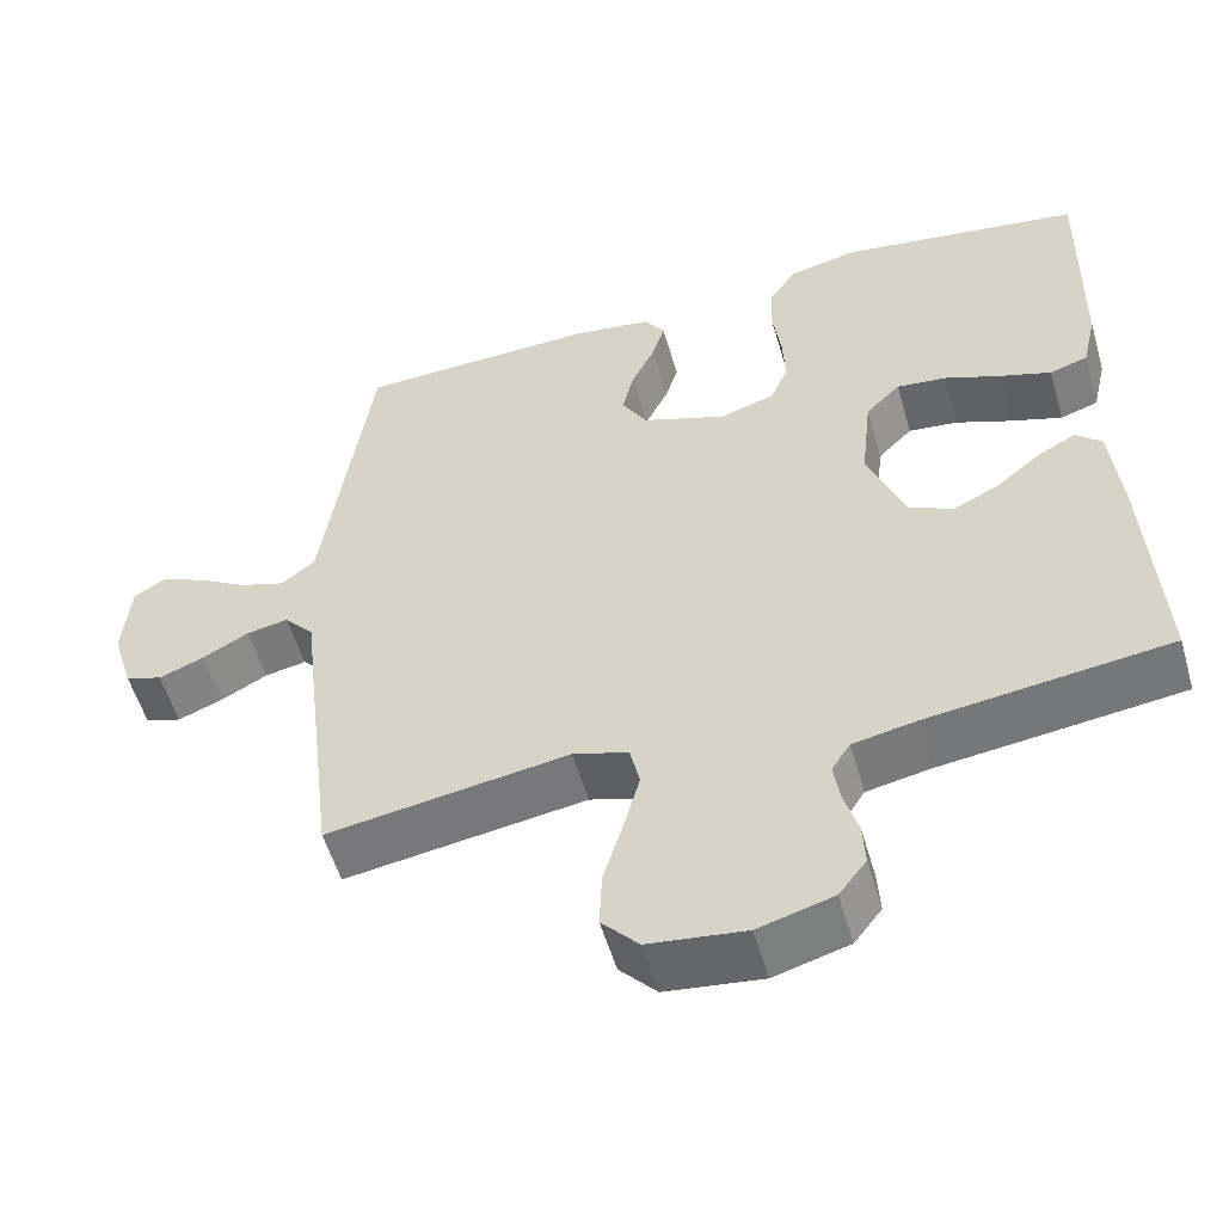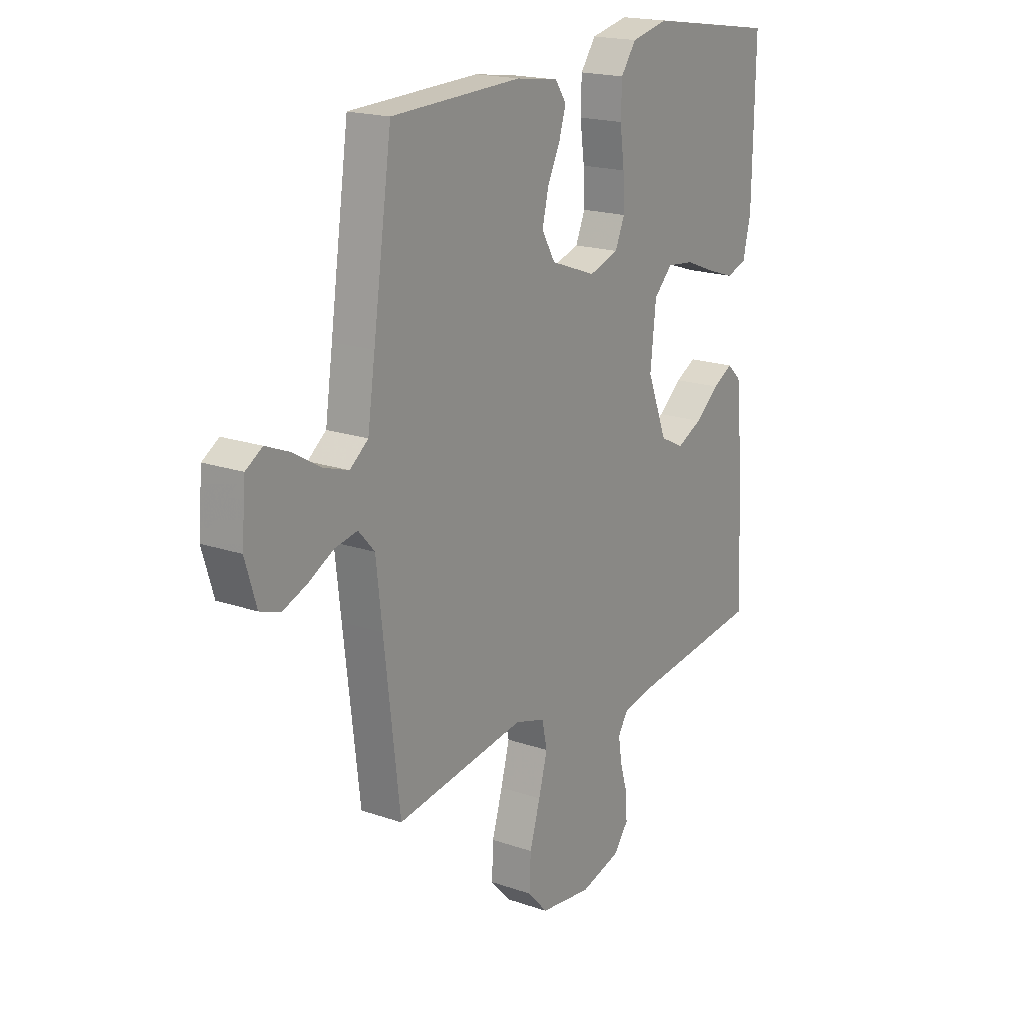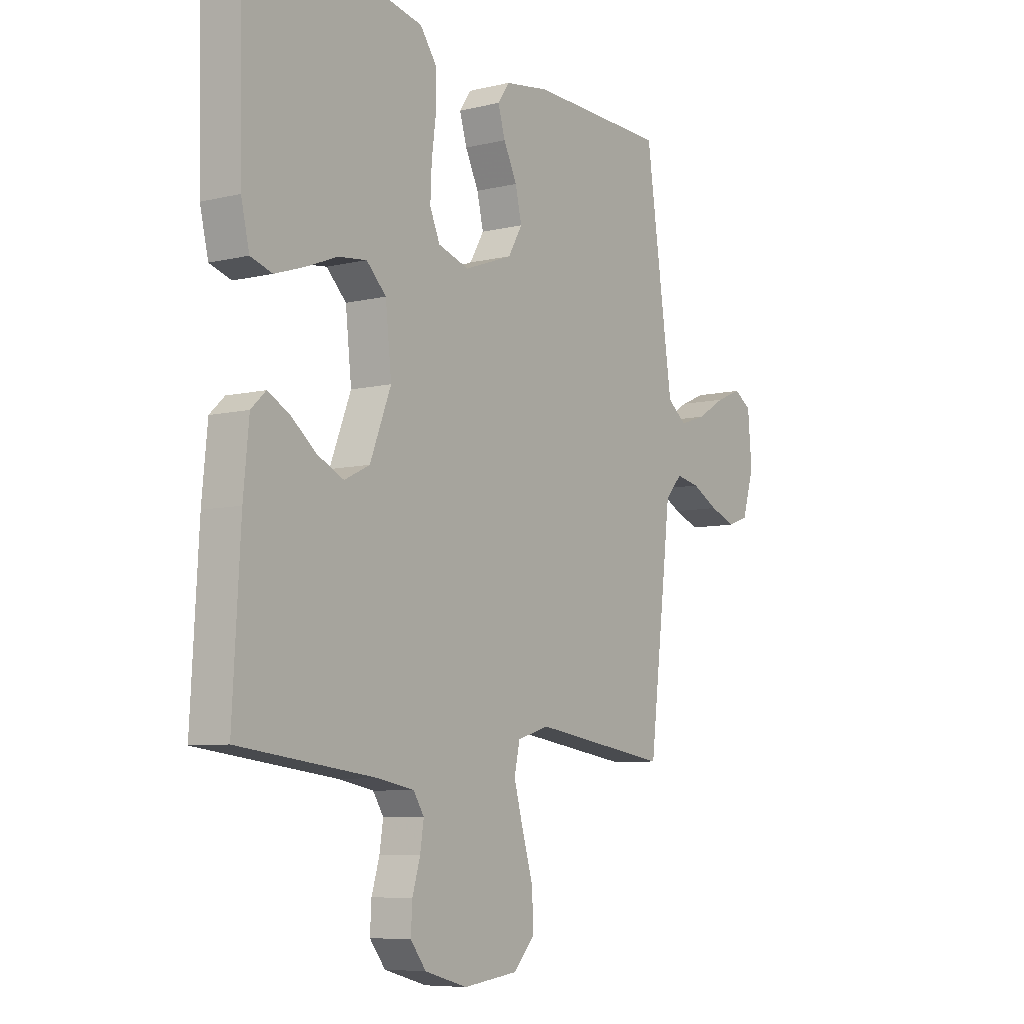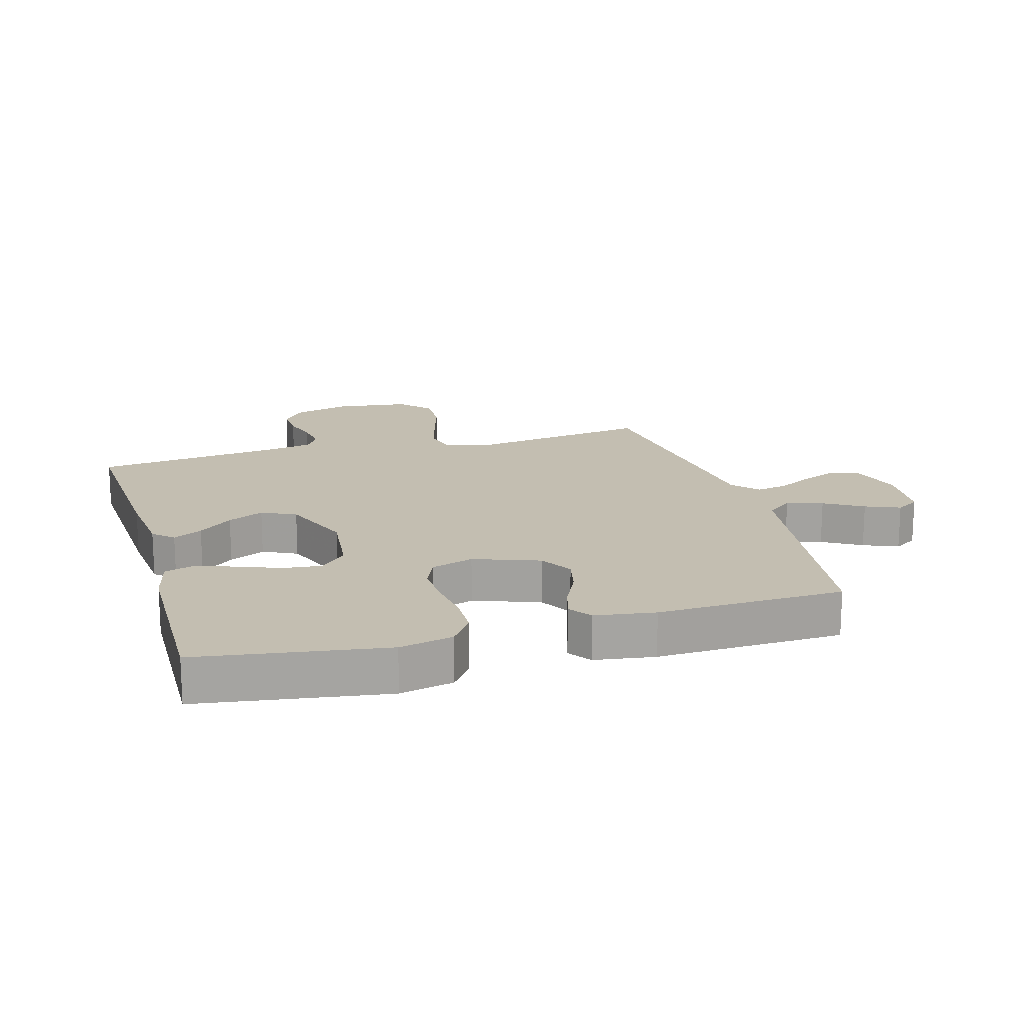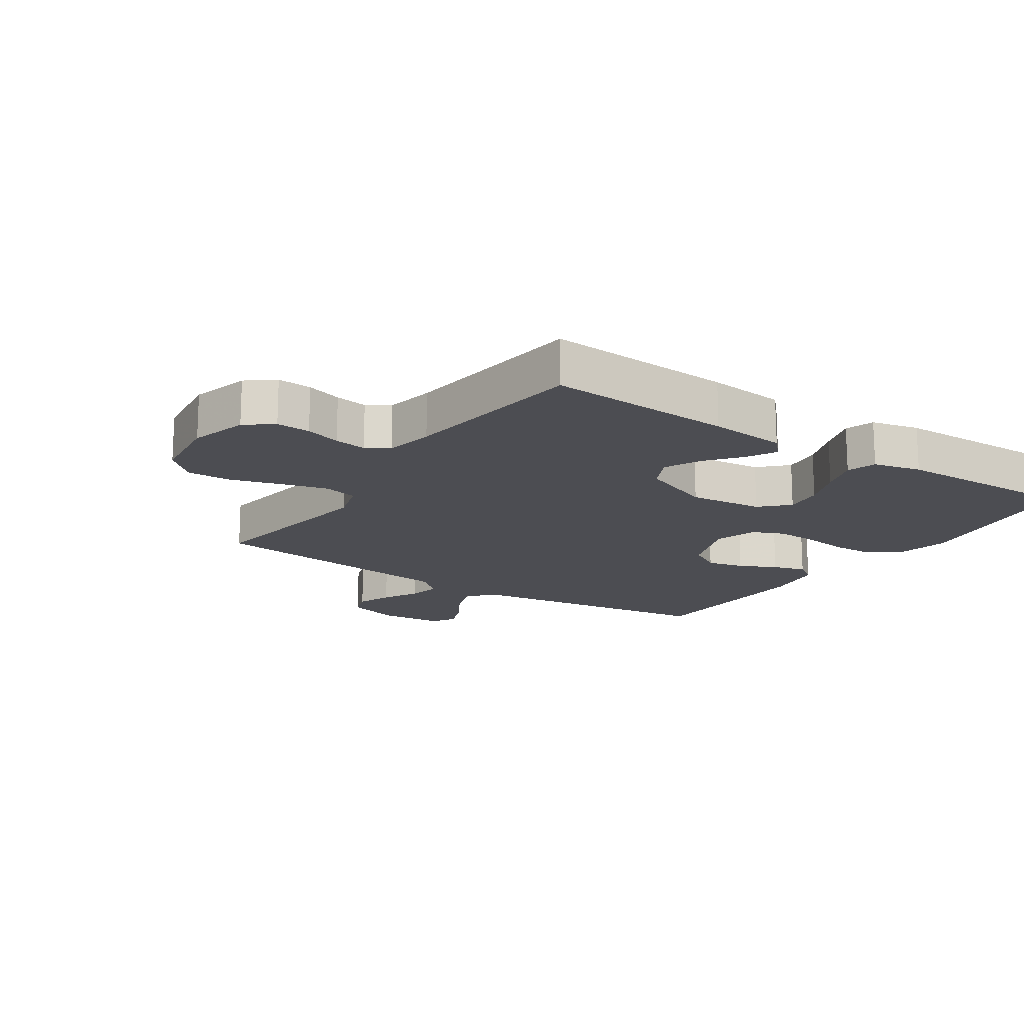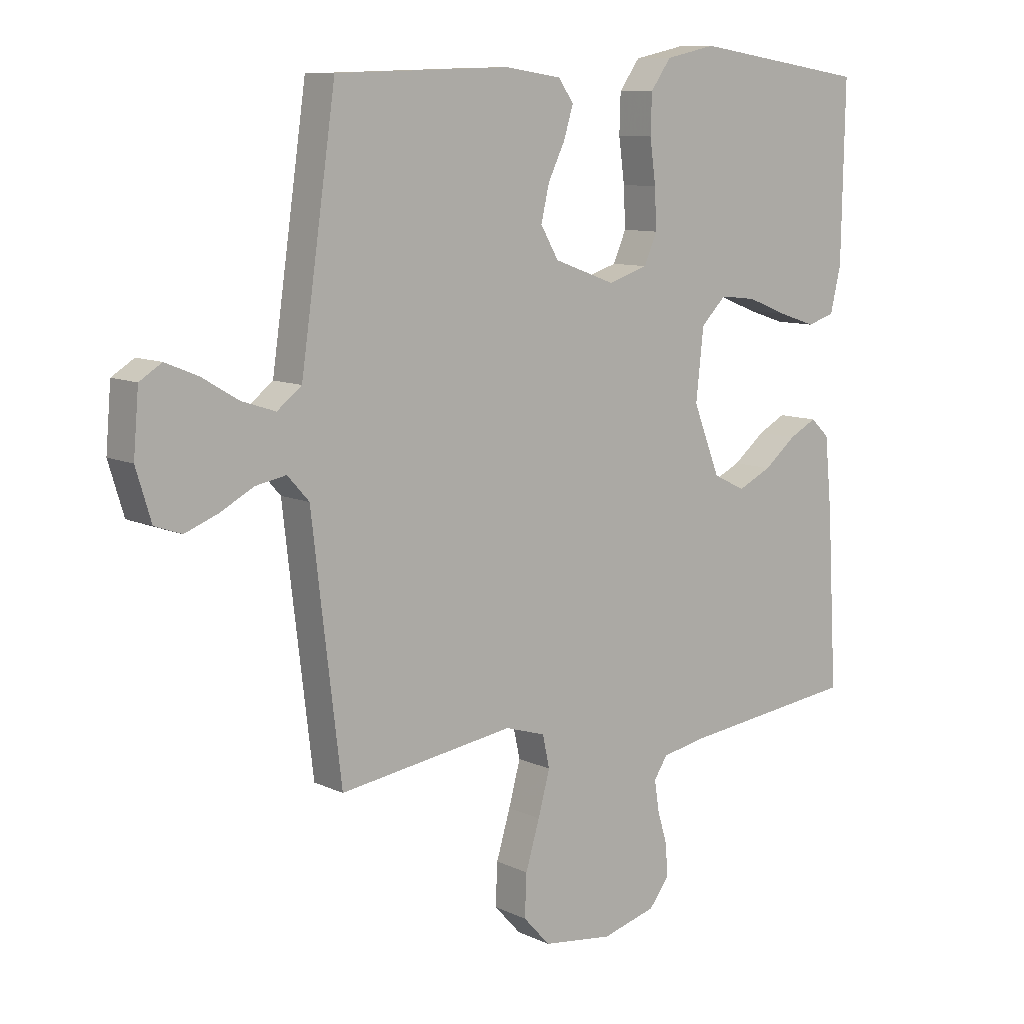
<metadata>
{"format":"obj","ext":"obj","renderer":"f3d","projection":"perspective","resolution":1024,"background":"white","views":[{"elev":-54.7,"azim":-163.9,"up":"+Z"},{"elev":18.7,"azim":123.4,"up":"+Z"},{"elev":-7.2,"azim":-55.2,"up":"+Z"},{"elev":17.2,"azim":-16.0,"up":"+Y"},{"elev":-16.4,"azim":-123.8,"up":"+Y"},{"elev":9.5,"azim":140.6,"up":"+Z"}]}
</metadata>
<code>
v -0.5 0.07 -0.5
v -0.483 0.07 -0.2
v -0.471 0.07 -0.076
v -0.439 0.07 -0.046
v -0.392 0.07 -0.071
v -0.337 0.07 -0.116
v -0.279 0.07 -0.144
v -0.224 0.07 -0.117
v -0.178 0.07 0
v -0.191 0.07 0.12
v -0.234 0.07 0.163
v -0.296 0.07 0.156
v -0.365 0.07 0.129
v -0.429 0.07 0.108
v -0.476 0.07 0.123
v -0.494 0.07 0.2
v -0.5 0.07 0.5
v -0.2 0.07 0.545
v -0.114 0.07 0.526
v -0.079 0.07 0.477
v -0.077 0.07 0.41
v -0.087 0.07 0.336
v -0.09 0.07 0.268
v -0.068 0.07 0.217
v 0 0.07 0.195
v 0.105 0.07 0.233
v 0.136 0.07 0.286
v 0.122 0.07 0.346
v 0.093 0.07 0.406
v 0.077 0.07 0.459
v 0.103 0.07 0.496
v 0.2 0.07 0.51
v 0.5 0.07 0.5
v 0.543 0.07 0.2
v 0.56 0.07 0.083
v 0.602 0.07 0.05
v 0.66 0.07 0.069
v 0.722 0.07 0.106
v 0.778 0.07 0.129
v 0.816 0.07 0.105
v 0.825 0.07 0
v 0.799 0.07 -0.085
v 0.753 0.07 -0.101
v 0.697 0.07 -0.079
v 0.639 0.07 -0.048
v 0.587 0.07 -0.038
v 0.55 0.07 -0.079
v 0.536 0.07 -0.2
v 0.5 0.07 -0.5
v 0.2 0.07 -0.455
v 0.131 0.07 -0.476
v 0.119 0.07 -0.531
v 0.139 0.07 -0.605
v 0.163 0.07 -0.685
v 0.166 0.07 -0.757
v 0.12 0.07 -0.807
v 0 0.07 -0.822
v -0.093 0.07 -0.796
v -0.127 0.07 -0.752
v -0.124 0.07 -0.697
v -0.107 0.07 -0.64
v -0.099 0.07 -0.588
v -0.122 0.07 -0.552
v -0.2 0.07 -0.537
v -0.5 0 -0.5
v -0.483 0 -0.2
v -0.471 0 -0.076
v -0.439 0 -0.046
v -0.392 0 -0.071
v -0.337 0 -0.116
v -0.279 0 -0.144
v -0.224 0 -0.117
v -0.178 0 0
v -0.191 0 0.12
v -0.234 0 0.163
v -0.296 0 0.156
v -0.365 0 0.129
v -0.429 0 0.108
v -0.476 0 0.123
v -0.494 0 0.2
v -0.5 0 0.5
v -0.2 0 0.545
v -0.114 0 0.526
v -0.079 0 0.477
v -0.077 0 0.41
v -0.087 0 0.336
v -0.09 0 0.268
v -0.068 0 0.217
v 0 0 0.195
v 0.105 0 0.233
v 0.136 0 0.286
v 0.122 0 0.346
v 0.093 0 0.406
v 0.077 0 0.459
v 0.103 0 0.496
v 0.2 0 0.51
v 0.5 0 0.5
v 0.543 0 0.2
v 0.56 0 0.083
v 0.602 0 0.05
v 0.66 0 0.069
v 0.722 0 0.106
v 0.778 0 0.129
v 0.816 0 0.105
v 0.825 0 0
v 0.799 0 -0.085
v 0.753 0 -0.101
v 0.697 0 -0.079
v 0.639 0 -0.048
v 0.587 0 -0.038
v 0.55 0 -0.079
v 0.536 0 -0.2
v 0.5 0 -0.5
v 0.2 0 -0.455
v 0.131 0 -0.476
v 0.119 0 -0.531
v 0.139 0 -0.605
v 0.163 0 -0.685
v 0.166 0 -0.757
v 0.12 0 -0.807
v 0 0 -0.822
v -0.093 0 -0.796
v -0.127 0 -0.752
v -0.124 0 -0.697
v -0.107 0 -0.64
v -0.099 0 -0.588
v -0.122 0 -0.552
v -0.2 0 -0.537
f 59 60 61
f 58 59 61
f 57 58 61
f 56 57 61
f 55 56 61
f 54 55 61
f 53 54 61
f 52 53 61 62
f 51 52 62 63
f 47 48 49 50
f 51 63 64
f 50 51 64
f 47 50 64
f 46 47 64
f 43 44 45
f 42 43 45
f 41 42 45
f 40 41 45
f 39 40 45
f 38 39 45
f 37 38 45
f 36 37 45 46
f 32 33 34
f 31 32 34
f 30 31 34
f 29 30 34
f 28 29 34
f 27 28 34 35
f 36 46 64
f 35 36 64
f 27 35 64
f 26 27 64
f 20 21 22
f 19 20 22
f 18 19 22
f 17 18 22
f 16 17 22
f 15 16 22
f 14 15 22
f 13 14 22
f 12 13 22
f 11 12 22 23
f 10 11 23 24
f 4 5 6
f 3 4 6
f 2 3 6
f 1 2 6
f 64 1 6
f 64 6 7
f 25 26 64
f 9 10 24 25
f 8 9 25 64
f 7 8 64
f 125 124 123
f 125 123 122
f 125 122 121
f 125 121 120
f 125 120 119
f 125 119 118
f 125 118 117
f 126 125 117 116
f 127 126 116 115
f 114 113 112 111
f 128 127 115
f 128 115 114
f 128 114 111
f 128 111 110
f 109 108 107
f 109 107 106
f 109 106 105
f 109 105 104
f 109 104 103
f 109 103 102
f 109 102 101
f 110 109 101 100
f 98 97 96
f 98 96 95
f 98 95 94
f 98 94 93
f 98 93 92
f 99 98 92 91
f 128 110 100
f 128 100 99
f 128 99 91
f 128 91 90
f 86 85 84
f 86 84 83
f 86 83 82
f 86 82 81
f 86 81 80
f 86 80 79
f 86 79 78
f 86 78 77
f 86 77 76
f 87 86 76 75
f 88 87 75 74
f 70 69 68
f 70 68 67
f 70 67 66
f 70 66 65
f 70 65 128
f 71 70 128
f 128 90 89
f 89 88 74 73
f 128 89 73 72
f 128 72 71
f 1 65 66 2
f 2 66 67 3
f 3 67 68 4
f 4 68 69 5
f 5 69 70 6
f 6 70 71 7
f 7 71 72 8
f 8 72 73 9
f 9 73 74 10
f 10 74 75 11
f 11 75 76 12
f 12 76 77 13
f 13 77 78 14
f 14 78 79 15
f 15 79 80 16
f 16 80 81 17
f 17 81 82 18
f 18 82 83 19
f 19 83 84 20
f 20 84 85 21
f 21 85 86 22
f 22 86 87 23
f 23 87 88 24
f 24 88 89 25
f 25 89 90 26
f 26 90 91 27
f 27 91 92 28
f 28 92 93 29
f 29 93 94 30
f 30 94 95 31
f 31 95 96 32
f 32 96 97 33
f 33 97 98 34
f 34 98 99 35
f 35 99 100 36
f 36 100 101 37
f 37 101 102 38
f 38 102 103 39
f 39 103 104 40
f 40 104 105 41
f 41 105 106 42
f 42 106 107 43
f 43 107 108 44
f 44 108 109 45
f 45 109 110 46
f 46 110 111 47
f 47 111 112 48
f 48 112 113 49
f 49 113 114 50
f 50 114 115 51
f 51 115 116 52
f 52 116 117 53
f 53 117 118 54
f 54 118 119 55
f 55 119 120 56
f 56 120 121 57
f 57 121 122 58
f 58 122 123 59
f 59 123 124 60
f 60 124 125 61
f 61 125 126 62
f 62 126 127 63
f 63 127 128 64
f 64 128 65 1

</code>
